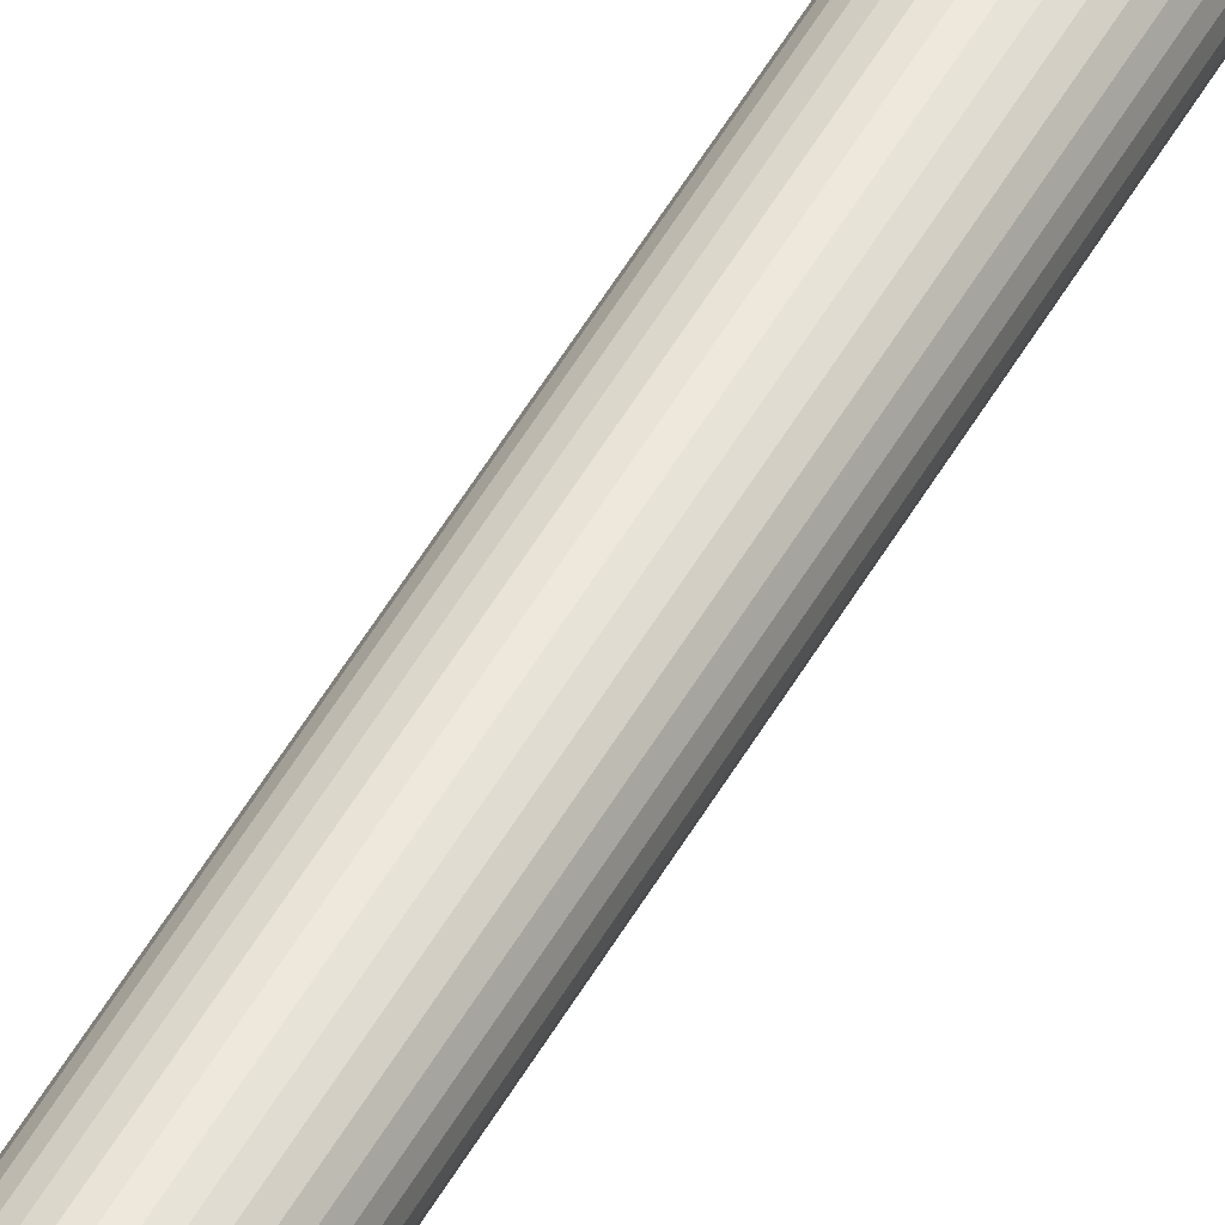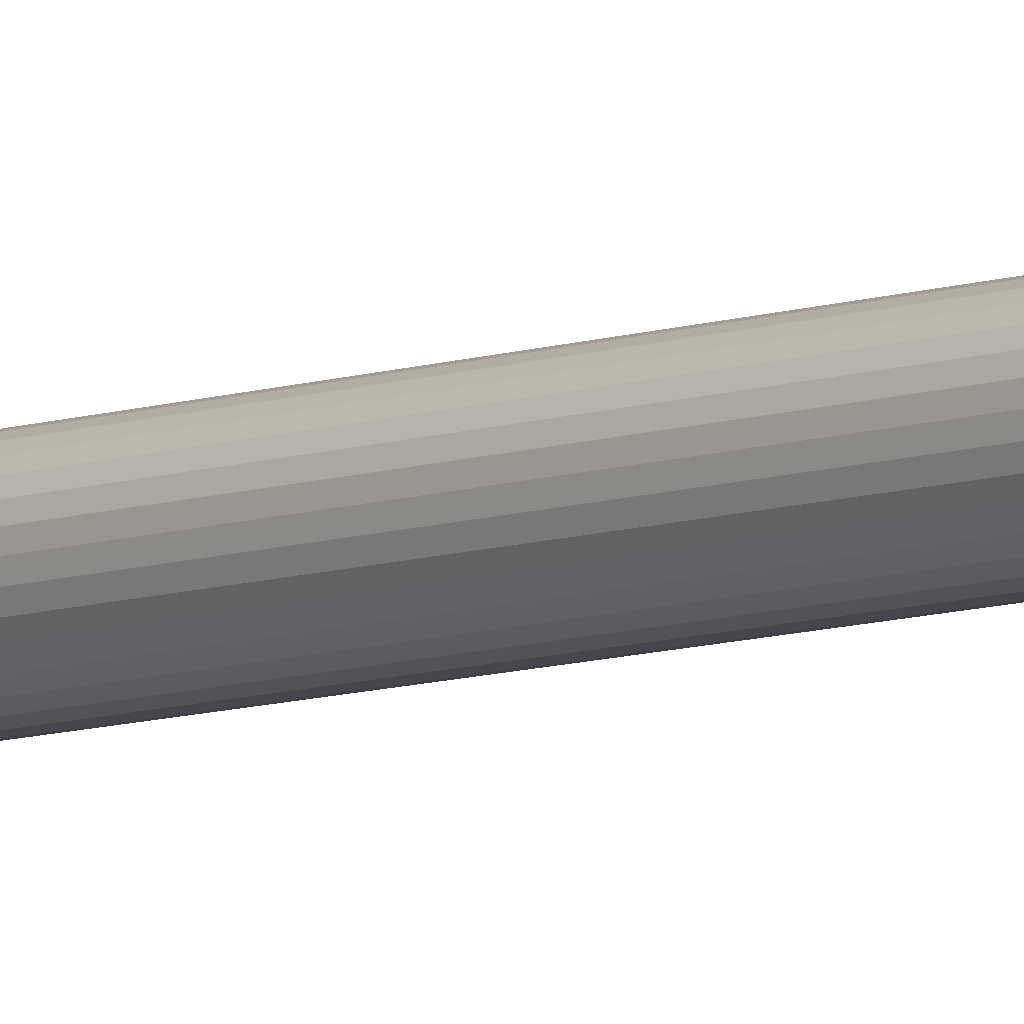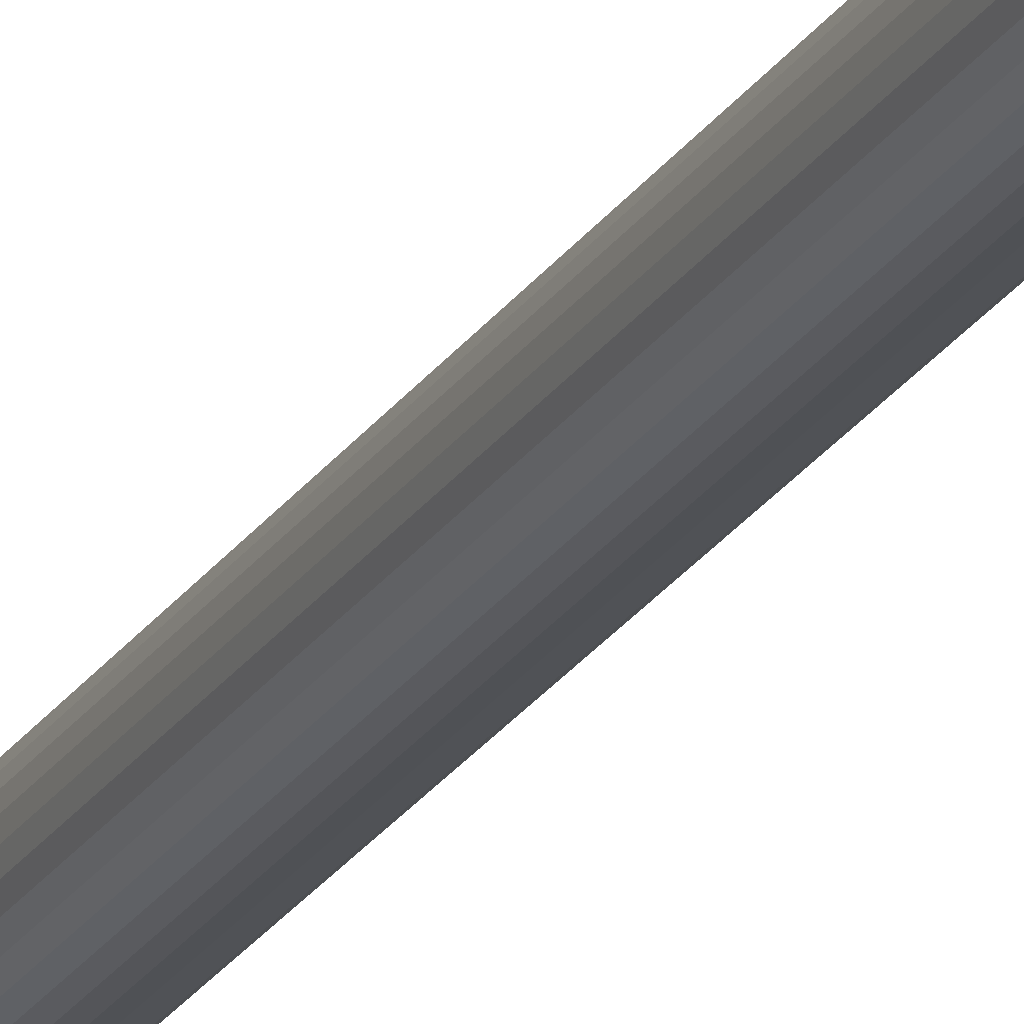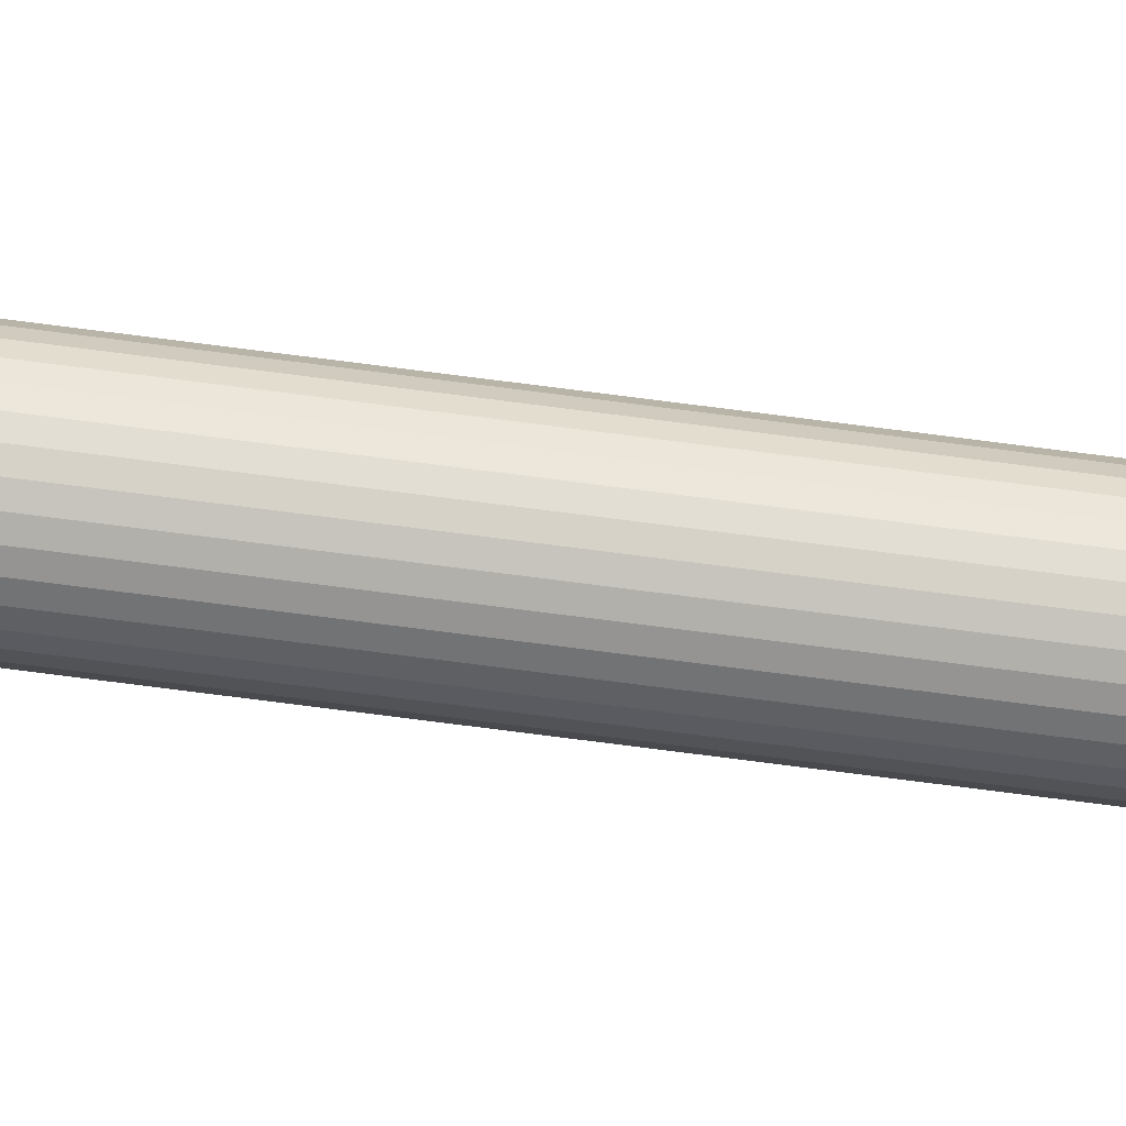
<metadata>
{"format":"obj","ext":"obj","renderer":"f3d","projection":"perspective","resolution":1024,"background":"white","views":[{"elev":49.4,"azim":27.9,"up":"+Y"},{"elev":-6.8,"azim":-39.7,"up":"+Y"},{"elev":-22.5,"azim":156.4,"up":"+Y"},{"elev":-72.8,"azim":-97.4,"up":"+Y"}]}
</metadata>
<code>
v 0 0.004277 -0.1684
v 0 0.004277 0.1684
v 0.000834 0.004194 -0.1684
v 0.000834 0.004194 0.1684
v 0.001637 0.003951 -0.1684
v 0.001637 0.003951 0.1684
v 0.002376 0.003556 -0.1684
v 0.002376 0.003556 0.1684
v 0.003024 0.003024 -0.1684
v 0.003024 0.003024 0.1684
v 0.003556 0.002376 -0.1684
v 0.003556 0.002376 0.1684
v 0.003951 0.001637 -0.1684
v 0.003951 0.001637 0.1684
v 0.004194 0.000834 -0.1684
v 0.004194 0.000834 0.1684
v 0.004277 -0 -0.1684
v 0.004277 -0 0.1684
v 0.004194 -0.000834 -0.1684
v 0.004194 -0.000834 0.1684
v 0.003951 -0.001637 -0.1684
v 0.003951 -0.001637 0.1684
v 0.003556 -0.002376 -0.1684
v 0.003556 -0.002376 0.1684
v 0.003024 -0.003024 -0.1684
v 0.003024 -0.003024 0.1684
v 0.002376 -0.003556 -0.1684
v 0.002376 -0.003556 0.1684
v 0.001637 -0.003951 -0.1684
v 0.001637 -0.003951 0.1684
v 0.000834 -0.004194 -0.1684
v 0.000834 -0.004194 0.1684
v -0 -0.004277 -0.1684
v -0 -0.004277 0.1684
v -0.000834 -0.004194 -0.1684
v -0.000834 -0.004194 0.1684
v -0.001637 -0.003951 -0.1684
v -0.001637 -0.003951 0.1684
v -0.002376 -0.003556 -0.1684
v -0.002376 -0.003556 0.1684
v -0.003024 -0.003024 -0.1684
v -0.003024 -0.003024 0.1684
v -0.003556 -0.002376 -0.1684
v -0.003556 -0.002376 0.1684
v -0.003951 -0.001637 -0.1684
v -0.003951 -0.001637 0.1684
v -0.004194 -0.000834 -0.1684
v -0.004194 -0.000834 0.1684
v -0.004277 0 -0.1684
v -0.004277 0 0.1684
v -0.004194 0.000834 -0.1684
v -0.004194 0.000834 0.1684
v -0.003951 0.001637 -0.1684
v -0.003951 0.001637 0.1684
v -0.003556 0.002376 -0.1684
v -0.003556 0.002376 0.1684
v -0.003024 0.003024 -0.1684
v -0.003024 0.003024 0.1684
v -0.002376 0.003556 -0.1684
v -0.002376 0.003556 0.1684
v -0.001637 0.003951 -0.1684
v -0.001637 0.003951 0.1684
v -0.000834 0.004194 -0.1684
v -0.000834 0.004194 0.1684
v 0.000834 0.004194 0.1684
v 0 0.004277 0.1684
v 0.001637 0.003951 0.1684
v 0.002376 0.003556 0.1684
v 0.003024 0.003024 0.1684
v 0.003556 0.002376 0.1684
v 0.003951 0.001637 0.1684
v 0.004194 0.000834 0.1684
v 0.004277 -0 0.1684
v 0.004194 -0.000834 0.1684
v 0.003951 -0.001637 0.1684
v 0.003556 -0.002376 0.1684
v 0.003024 -0.003024 0.1684
v 0.002376 -0.003556 0.1684
v 0.001637 -0.003951 0.1684
v 0.000834 -0.004194 0.1684
v -0 -0.004277 0.1684
v -0.000834 -0.004194 0.1684
v -0.001637 -0.003951 0.1684
v -0.002376 -0.003556 0.1684
v -0.003024 -0.003024 0.1684
v -0.003556 -0.002376 0.1684
v -0.003951 -0.001637 0.1684
v -0.004194 -0.000834 0.1684
v -0.004277 0 0.1684
v -0.004194 0.000834 0.1684
v -0.003951 0.001637 0.1684
v -0.003556 0.002376 0.1684
v -0.003024 0.003024 0.1684
v -0.002376 0.003556 0.1684
v -0.001637 0.003951 0.1684
v -0.000834 0.004194 0.1684
v 0.00187 0.009399 0.1684
v -0 0.009583 0.1684
v 0.003667 0.008854 0.1684
v 0.005324 0.007968 0.1684
v 0.006776 0.006776 0.1684
v 0.007968 0.005324 0.1684
v 0.008854 0.003667 0.1684
v 0.009399 0.00187 0.1684
v 0.009583 -0 0.1684
v 0.009399 -0.00187 0.1684
v 0.008854 -0.003667 0.1684
v 0.007968 -0.005324 0.1684
v 0.006776 -0.006776 0.1684
v 0.005324 -0.007968 0.1684
v 0.003667 -0.008854 0.1684
v 0.00187 -0.009399 0.1684
v -0 -0.009583 0.1684
v -0.00187 -0.009399 0.1684
v -0.003667 -0.008854 0.1684
v -0.005324 -0.007968 0.1684
v -0.006776 -0.006776 0.1684
v -0.007968 -0.005324 0.1684
v -0.008854 -0.003667 0.1684
v -0.009399 -0.00187 0.1684
v -0.009583 0 0.1684
v -0.009399 0.00187 0.1684
v -0.008854 0.003667 0.1684
v -0.007968 0.005324 0.1684
v -0.006776 0.006776 0.1684
v -0.005324 0.007968 0.1684
v -0.003667 0.008854 0.1684
v -0.00187 0.009399 0.1684
v 0.00187 0.009399 0.1684
v -0 0.009583 0.1684
v 0.003667 0.008854 0.1684
v 0.005324 0.007968 0.1684
v 0.006776 0.006776 0.1684
v 0.007968 0.005324 0.1684
v 0.008854 0.003667 0.1684
v 0.009399 0.00187 0.1684
v 0.009583 -0 0.1684
v 0.009399 -0.00187 0.1684
v 0.008854 -0.003667 0.1684
v 0.007968 -0.005324 0.1684
v 0.006776 -0.006776 0.1684
v 0.005324 -0.007968 0.1684
v 0.003667 -0.008854 0.1684
v 0.00187 -0.009399 0.1684
v -0 -0.009583 0.1684
v -0.00187 -0.009399 0.1684
v -0.003667 -0.008854 0.1684
v -0.005324 -0.007968 0.1684
v -0.006776 -0.006776 0.1684
v -0.007968 -0.005324 0.1684
v -0.008854 -0.003667 0.1684
v -0.009399 -0.00187 0.1684
v -0.009583 0 0.1684
v -0.009399 0.00187 0.1684
v -0.008854 0.003667 0.1684
v -0.007968 0.005324 0.1684
v -0.006776 0.006776 0.1684
v -0.005324 0.007968 0.1684
v -0.003667 0.008854 0.1684
v -0.00187 0.009399 0.1684
v 0 0 0.1959
v 0 0 0.1959
v 0 0 0.1959
v 0 0 0.1959
v 0 0 0.1959
v 0 0 0.1959
v 0 0 0.1959
v 0 -0 0.1959
v 0 -0 0.1959
v 0 -0 0.1959
v 0 0 0.1959
v 0 0 0.1959
v 0 0 0.1959
v 0 0 0.1959
v 0 0 0.1959
v 0 0 0.1959
v 0 0 0.1959
v 0 0 0.1959
v 0 0 0.1959
v 0 0 0.1959
v 0 0 0.1959
v 0 0 0.1959
v 0 0 0.1959
v 0 -0 0.1959
v 0 -0 0.1959
v 0 -0 0.1959
v 0 0 0.1959
v 0 0 0.1959
v 0 0 0.1959
v 0 0 0.1959
v 0 0 0.1959
v 0 0 0.1959
f 2 3 1
f 4 5 3
f 6 7 5
f 8 9 7
f 10 11 9
f 12 13 11
f 14 15 13
f 16 17 15
f 18 19 17
f 20 21 19
f 22 23 21
f 24 25 23
f 26 27 25
f 28 29 27
f 30 31 29
f 32 33 31
f 34 35 33
f 36 37 35
f 38 39 37
f 40 41 39
f 42 43 41
f 44 45 43
f 46 47 45
f 48 49 47
f 50 51 49
f 52 53 51
f 54 55 53
f 56 57 55
f 58 59 57
f 60 61 59
f 8 67 68
f 62 63 61
f 64 1 63
f 15 31 47
f 70 103 71
f 26 76 77
f 44 85 86
f 62 94 95
f 18 72 73
f 36 81 82
f 54 90 91
f 10 68 69
f 28 77 78
f 46 86 87
f 64 95 96
f 20 73 74
f 38 82 83
f 56 91 92
f 12 69 70
f 30 78 79
f 48 87 88
f 4 66 65
f 2 96 66
f 22 74 75
f 40 83 84
f 58 92 93
f 14 70 71
f 32 79 80
f 50 88 89
f 6 65 67
f 24 75 76
f 42 84 85
f 60 93 94
f 16 71 72
f 34 80 81
f 52 89 90
f 106 137 138
f 84 117 85
f 72 103 104
f 85 118 86
f 73 104 105
f 87 118 119
f 73 106 74
f 87 120 88
f 74 107 75
f 89 120 121
f 75 108 76
f 89 122 90
f 76 109 77
f 90 123 91
f 78 109 110
f 91 124 92
f 78 111 79
f 66 97 65
f 92 125 93
f 79 112 80
f 65 99 67
f 94 125 126
f 80 113 81
f 67 100 68
f 94 127 95
f 81 114 82
f 68 101 69
f 95 128 96
f 82 115 83
f 69 102 70
f 96 98 66
f 84 115 116
f 142 173 174
f 120 151 152
f 107 138 139
f 121 152 153
f 108 139 140
f 122 153 154
f 109 140 141
f 123 154 155
f 110 141 142
f 124 155 156
f 111 142 143
f 97 130 129
f 125 156 157
f 112 143 144
f 99 129 131
f 126 157 158
f 113 144 145
f 100 131 132
f 127 158 159
f 114 145 146
f 101 132 133
f 128 159 160
f 115 146 147
f 102 133 134
f 98 160 130
f 116 147 148
f 103 134 135
f 117 148 149
f 104 135 136
f 118 149 150
f 105 136 137
f 119 150 151
f 172 171 168
f 155 188 156
f 143 174 175
f 130 161 129
f 157 188 189
f 144 175 176
f 131 161 163
f 158 189 190
f 145 176 177
f 132 163 164
f 159 190 191
f 146 177 178
f 133 164 165
f 160 191 192
f 147 178 179
f 134 165 166
f 130 192 162
f 148 179 180
f 135 166 167
f 149 180 181
f 135 168 136
f 150 181 182
f 137 168 169
f 150 183 151
f 137 170 138
f 152 183 184
f 139 170 171
f 153 184 185
f 140 171 172
f 154 185 186
f 141 172 173
f 154 187 155
f 2 4 3
f 4 6 5
f 6 8 7
f 8 10 9
f 10 12 11
f 12 14 13
f 14 16 15
f 16 18 17
f 18 20 19
f 20 22 21
f 22 24 23
f 24 26 25
f 26 28 27
f 28 30 29
f 30 32 31
f 32 34 33
f 34 36 35
f 36 38 37
f 38 40 39
f 40 42 41
f 42 44 43
f 44 46 45
f 46 48 47
f 48 50 49
f 50 52 51
f 52 54 53
f 54 56 55
f 56 58 57
f 58 60 59
f 60 62 61
f 8 6 67
f 62 64 63
f 64 2 1
f 63 1 3
f 3 5 7
f 7 9 11
f 11 13 15
f 15 17 19
f 19 21 23
f 23 25 27
f 27 29 31
f 31 33 35
f 35 37 39
f 39 41 43
f 43 45 47
f 47 49 51
f 51 53 47
f 53 55 47
f 55 57 59
f 59 61 55
f 61 63 55
f 63 3 15
f 3 7 15
f 7 11 15
f 15 19 23
f 23 27 15
f 27 31 15
f 31 35 47
f 35 39 47
f 39 43 47
f 47 55 63
f 63 15 47
f 70 102 103
f 26 24 76
f 44 42 85
f 62 60 94
f 18 16 72
f 36 34 81
f 54 52 90
f 10 8 68
f 28 26 77
f 46 44 86
f 64 62 95
f 20 18 73
f 38 36 82
f 56 54 91
f 12 10 69
f 30 28 78
f 48 46 87
f 4 2 66
f 2 64 96
f 22 20 74
f 40 38 83
f 58 56 92
f 14 12 70
f 32 30 79
f 50 48 88
f 6 4 65
f 24 22 75
f 42 40 84
f 60 58 93
f 16 14 71
f 34 32 80
f 52 50 89
f 106 105 137
f 84 116 117
f 72 71 103
f 85 117 118
f 73 72 104
f 87 86 118
f 73 105 106
f 87 119 120
f 74 106 107
f 89 88 120
f 75 107 108
f 89 121 122
f 76 108 109
f 90 122 123
f 78 77 109
f 91 123 124
f 78 110 111
f 66 98 97
f 92 124 125
f 79 111 112
f 65 97 99
f 94 93 125
f 80 112 113
f 67 99 100
f 94 126 127
f 81 113 114
f 68 100 101
f 95 127 128
f 82 114 115
f 69 101 102
f 96 128 98
f 84 83 115
f 142 141 173
f 120 119 151
f 107 106 138
f 121 120 152
f 108 107 139
f 122 121 153
f 109 108 140
f 123 122 154
f 110 109 141
f 124 123 155
f 111 110 142
f 97 98 130
f 125 124 156
f 112 111 143
f 99 97 129
f 126 125 157
f 113 112 144
f 100 99 131
f 127 126 158
f 114 113 145
f 101 100 132
f 128 127 159
f 115 114 146
f 102 101 133
f 98 128 160
f 116 115 147
f 103 102 134
f 117 116 148
f 104 103 135
f 118 117 149
f 105 104 136
f 119 118 150
f 163 161 162
f 192 191 190
f 164 163 162
f 192 190 189
f 165 164 162
f 192 189 188
f 166 165 162
f 192 188 187
f 167 166 162
f 187 186 185
f 167 162 192
f 187 185 184
f 168 167 192
f 187 184 183
f 170 169 168
f 192 187 183
f 171 170 168
f 192 183 182
f 168 192 182
f 181 180 179
f 168 182 181
f 179 178 177
f 168 181 179
f 177 176 175
f 179 177 175
f 174 173 172
f 168 179 175
f 175 174 172
f 168 175 172
f 155 187 188
f 143 142 174
f 130 162 161
f 157 156 188
f 144 143 175
f 131 129 161
f 158 157 189
f 145 144 176
f 132 131 163
f 159 158 190
f 146 145 177
f 133 132 164
f 160 159 191
f 147 146 178
f 134 133 165
f 130 160 192
f 148 147 179
f 135 134 166
f 149 148 180
f 135 167 168
f 150 149 181
f 137 136 168
f 150 182 183
f 137 169 170
f 152 151 183
f 139 138 170
f 153 152 184
f 140 139 171
f 154 153 185
f 141 140 172
f 154 186 187

</code>
